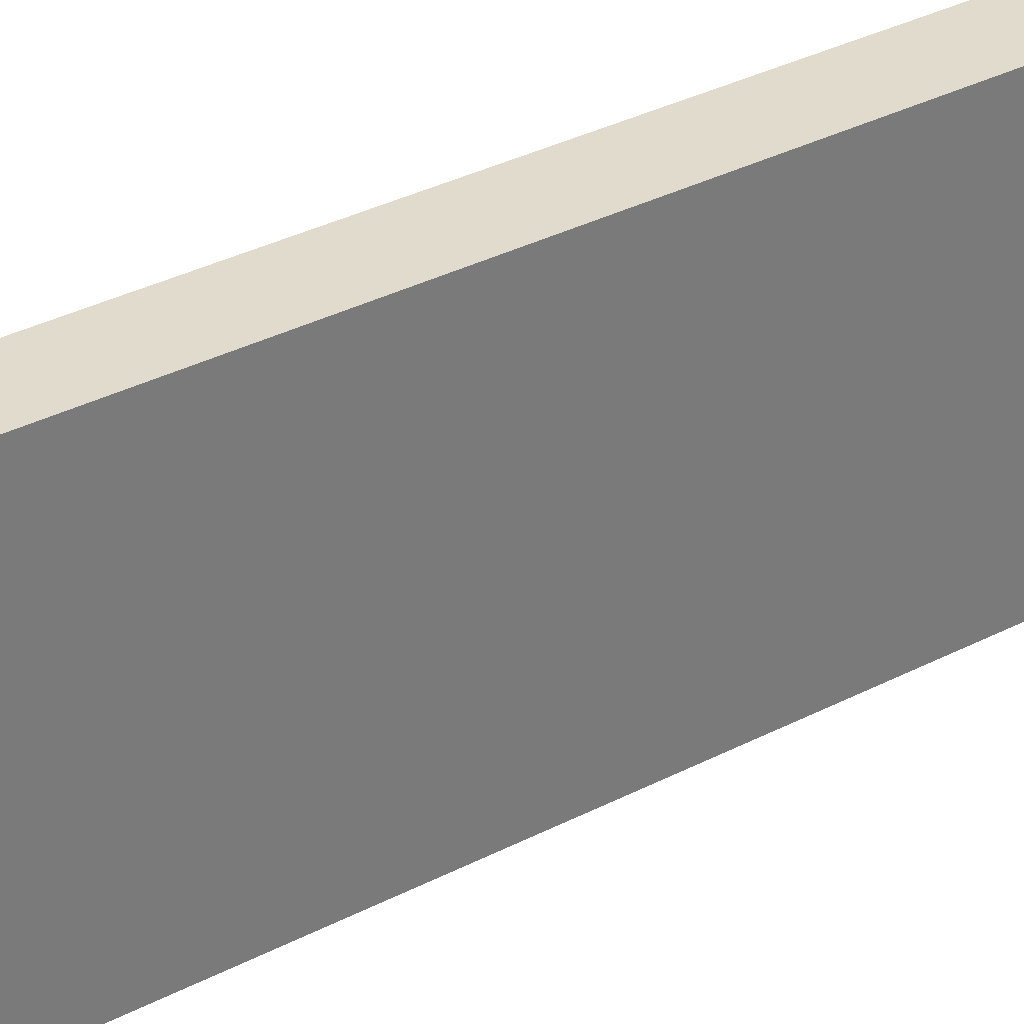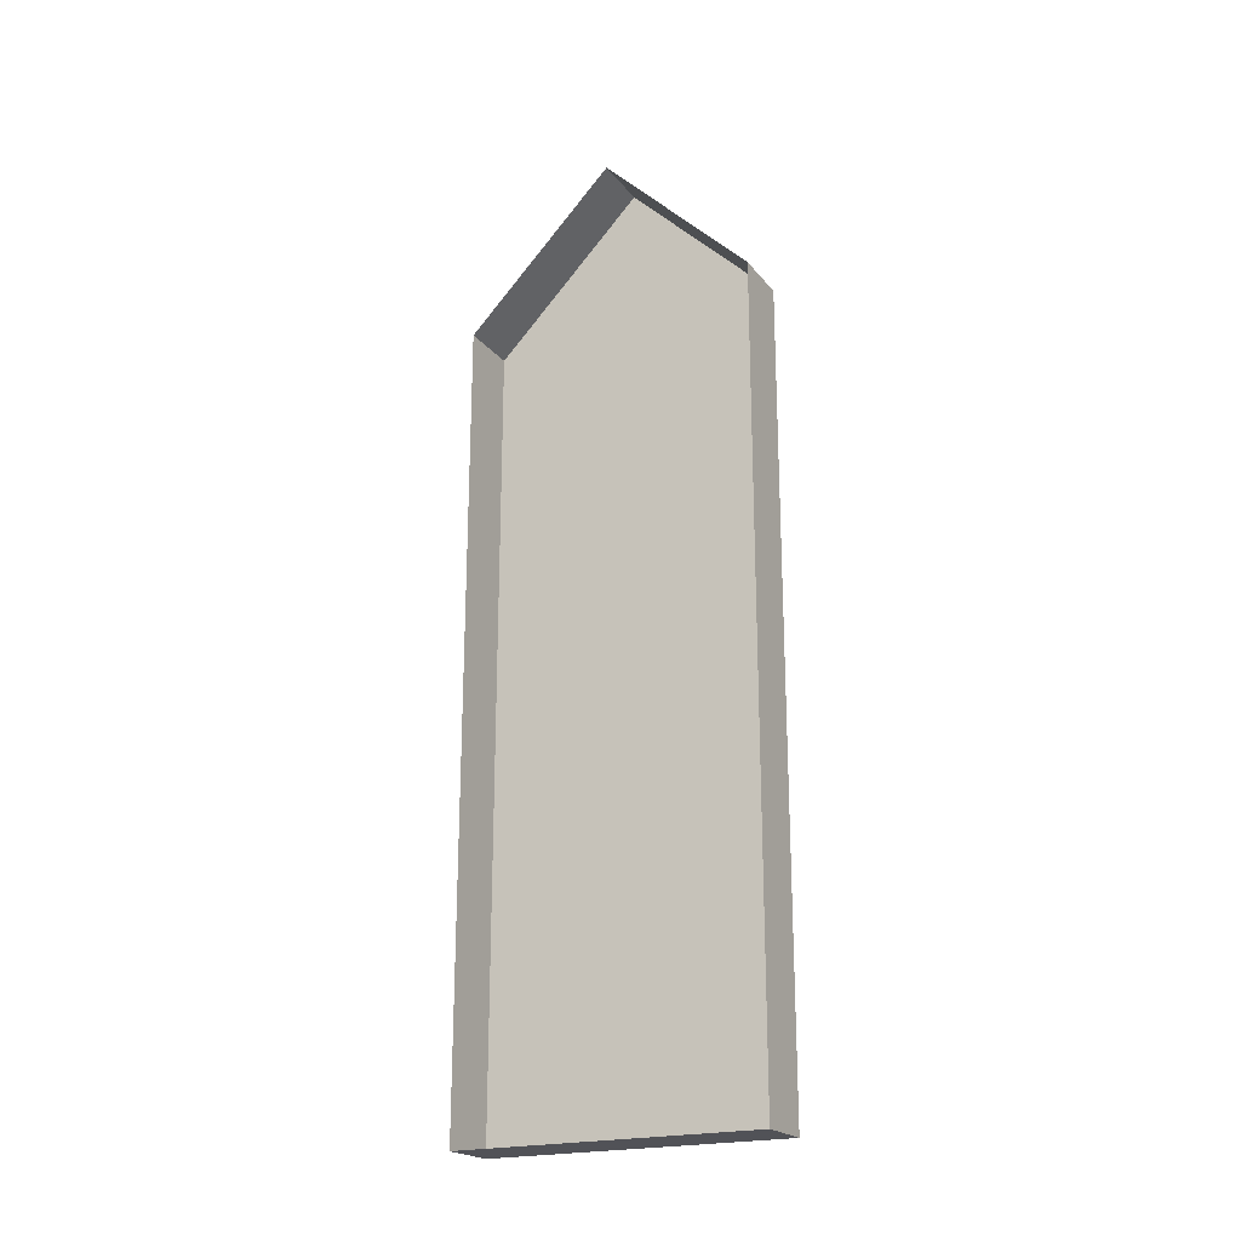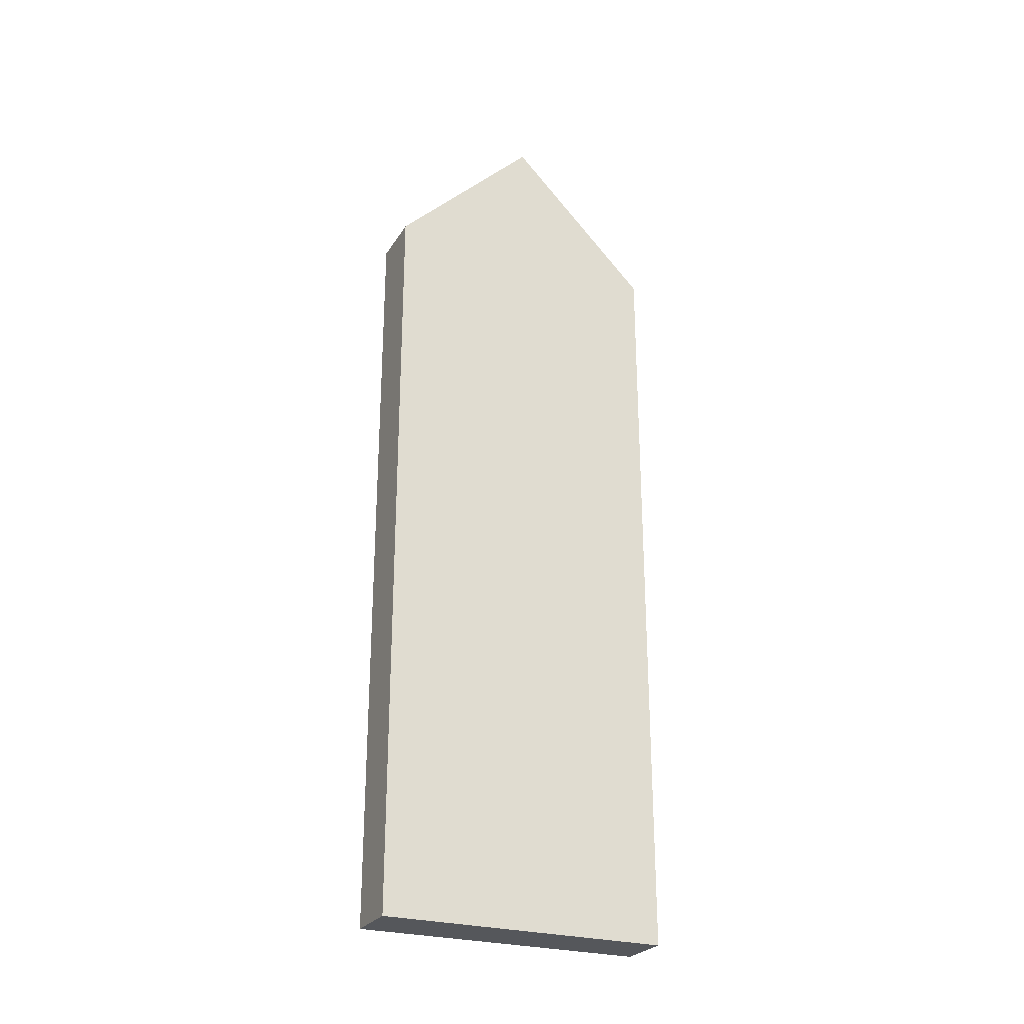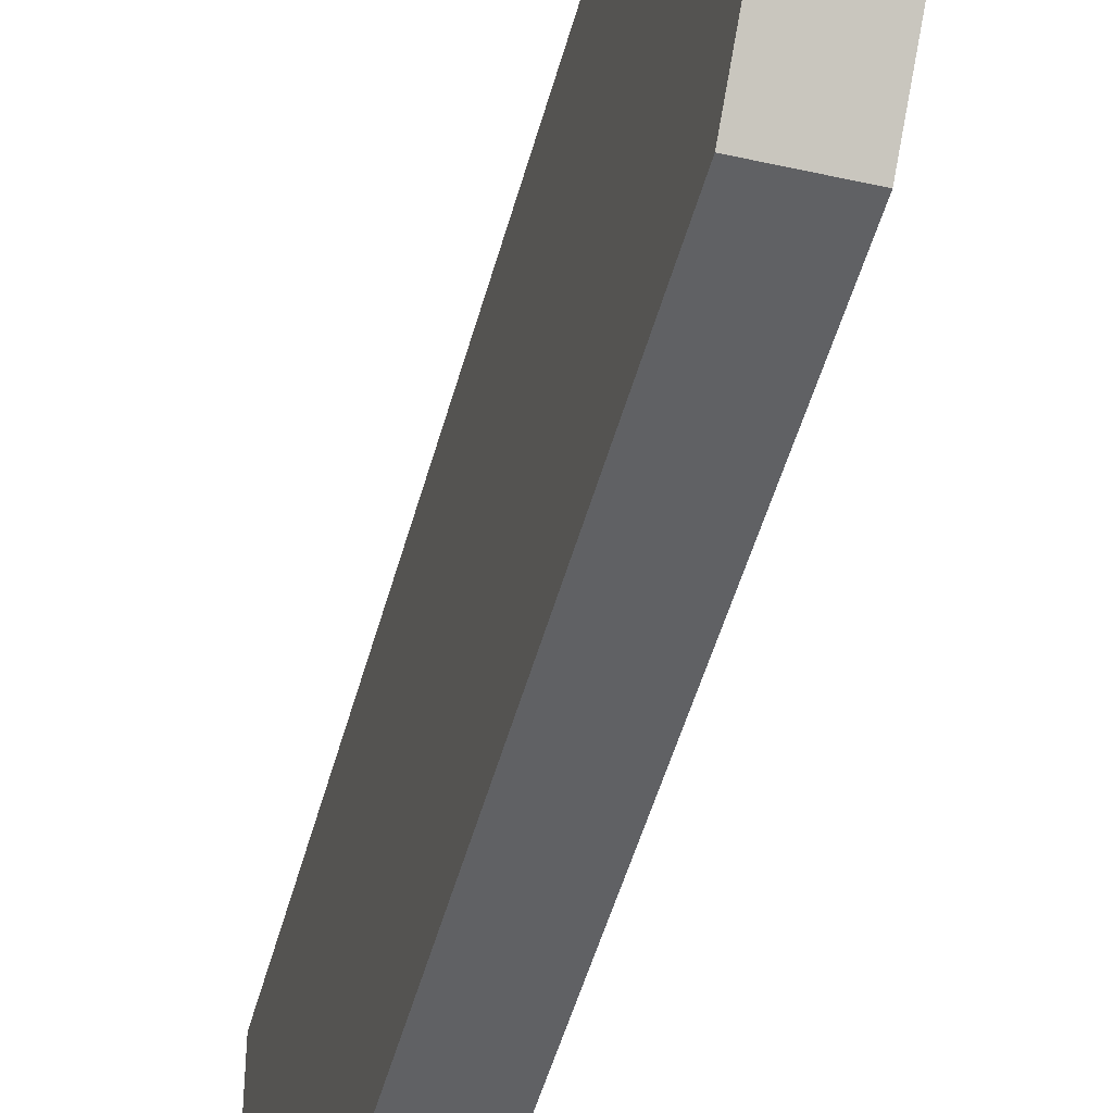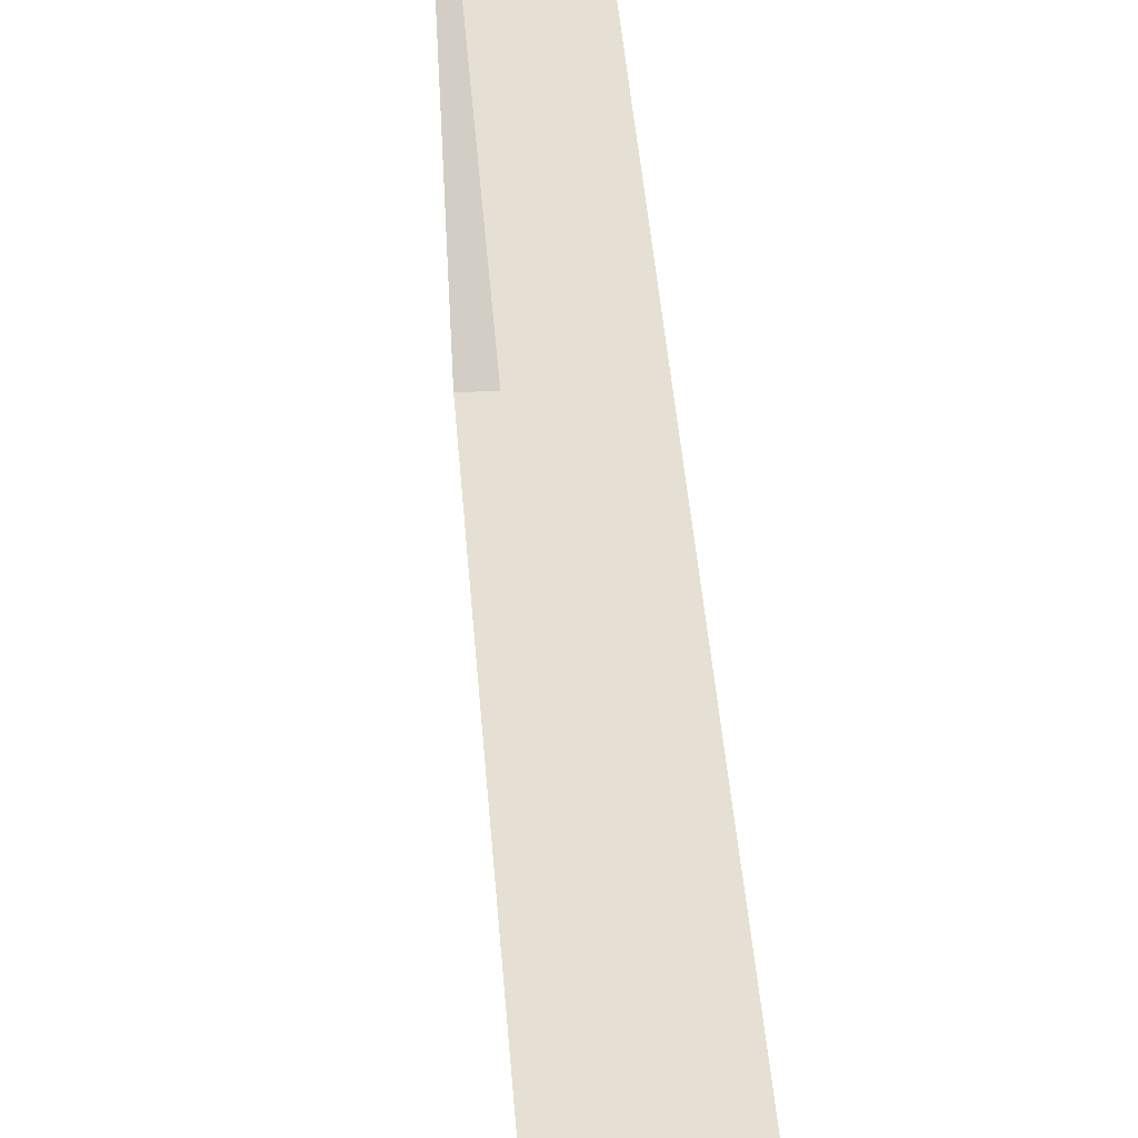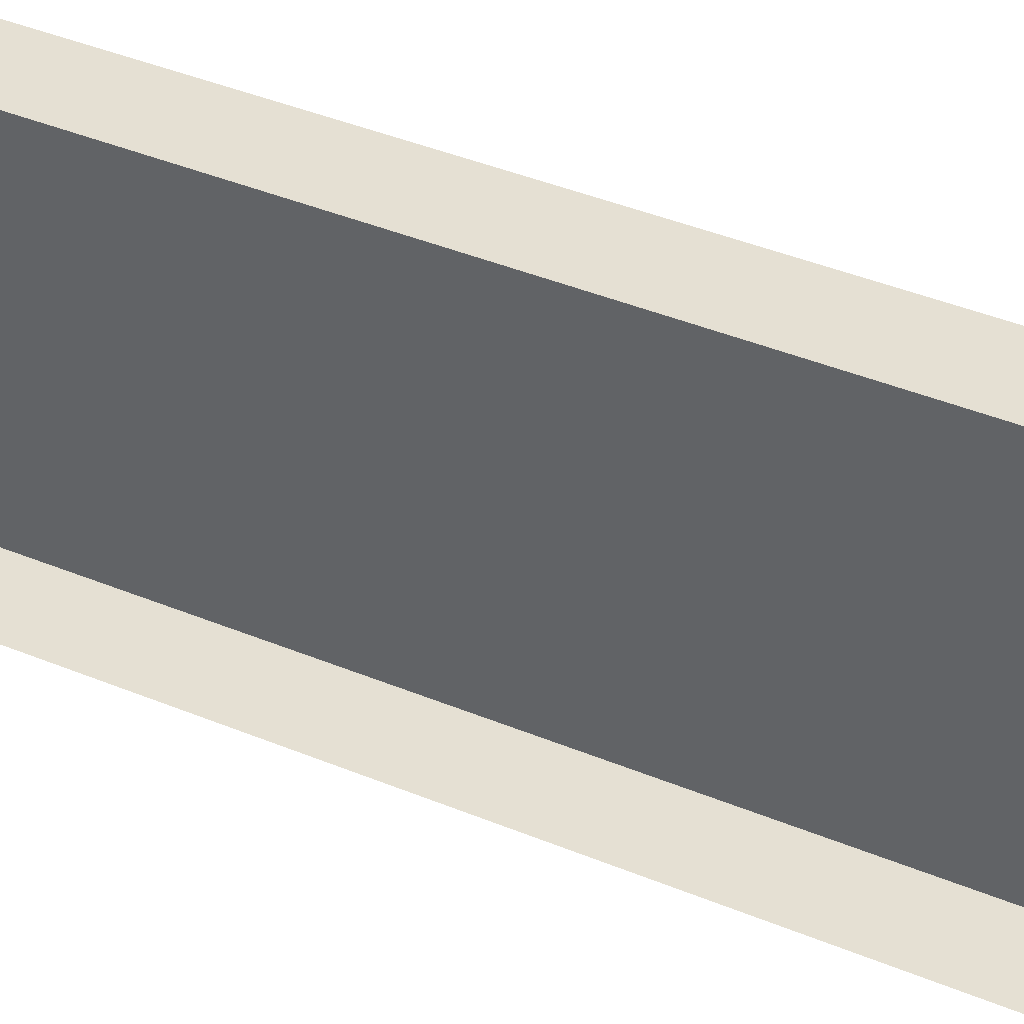
<metadata>
{"format":"obj","ext":"obj","renderer":"f3d","projection":"perspective","resolution":1024,"background":"white","views":[{"elev":33.8,"azim":54.7,"up":"+Z"},{"elev":-21.4,"azim":-62.3,"up":"+Y"},{"elev":-26.4,"azim":64.7,"up":"+Y"},{"elev":-46.8,"azim":165.6,"up":"+Z"},{"elev":38.1,"azim":-3.9,"up":"+Z"},{"elev":38.2,"azim":-61.8,"up":"+Z"}]}
</metadata>
<code>
g pb_Mesh429658
v -1.541e-05 0.625 -3.375
v -0.5 0.625 -3.375
v -8.106e-06 0.625 -0.875
v -0.5 0.625 -0.875
v -8.106e-06 0.625 -0.875
v -0.5 0.625 -0.875
v -0.5 3.875 -0.875
v -8.106e-06 3.875 -0.875
v -0.5 3.875 -0.875
v -0.5 7.25 -0.875
v -8.106e-06 7.25 -0.875
v -8.106e-06 3.875 -0.875
v -0.5 0.625 -3.375
v -1.541e-05 0.625 -3.375
v -1.402e-05 3.875 -3.375
v -0.5 3.875 -3.375
v -1.402e-05 3.875 -3.375
v -1.541e-05 7.25 -3.375
v -0.5 7.25 -3.375
v -0.5 3.875 -3.375
v -1.541e-05 0.625 -3.375
v -8.106e-06 0.625 -0.875
v -8.106e-06 3.875 -0.875
v -1.402e-05 3.875 -3.375
v -8.106e-06 7.25 -0.875
v -0.5 7.25 -0.875
v -0.5 8.5 -2.125
v -1.176e-05 8.5 -2.125
v -0.5 8.5 -2.125
v -0.5 7.25 -3.375
v -1.541e-05 7.25 -3.375
v -1.176e-05 8.5 -2.125
v -8.106e-06 3.875 -0.875
v -8.106e-06 7.25 -0.875
v -1.176e-05 8.5 -2.125
v -1.541e-05 7.25 -3.375
v -1.402e-05 3.875 -3.375
g pb_Mesh429658_0
f 3 2 1
f 3 4 2
f 7 6 5
f 7 5 8
f 10 9 12
f 10 12 11
f 15 14 16
f 14 13 16
f 18 17 19
f 17 20 19
f 23 22 24
f 22 21 24
f 25 28 27
f 26 25 27
f 30 29 31
f 29 32 31
f 35 37 36
f 33 37 35
f 34 33 35
g pb_Mesh429658_1

</code>
